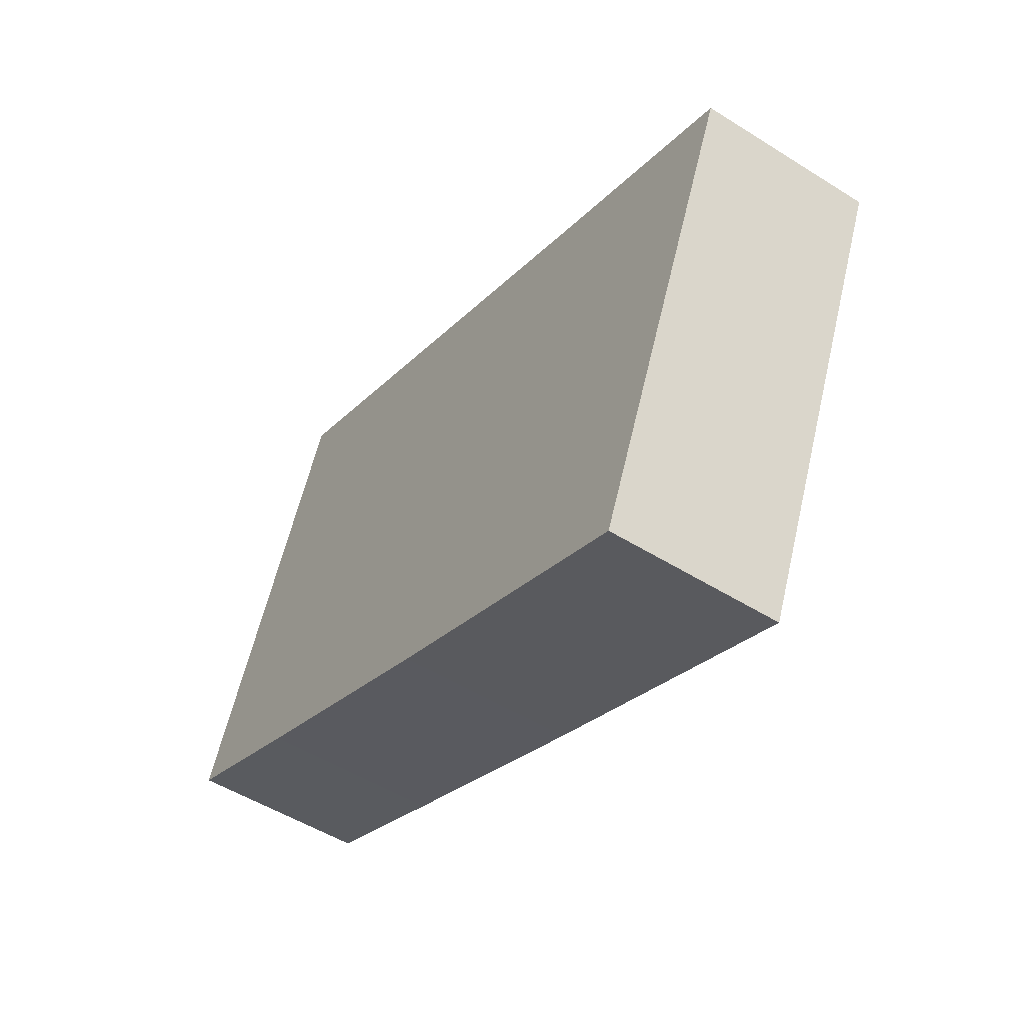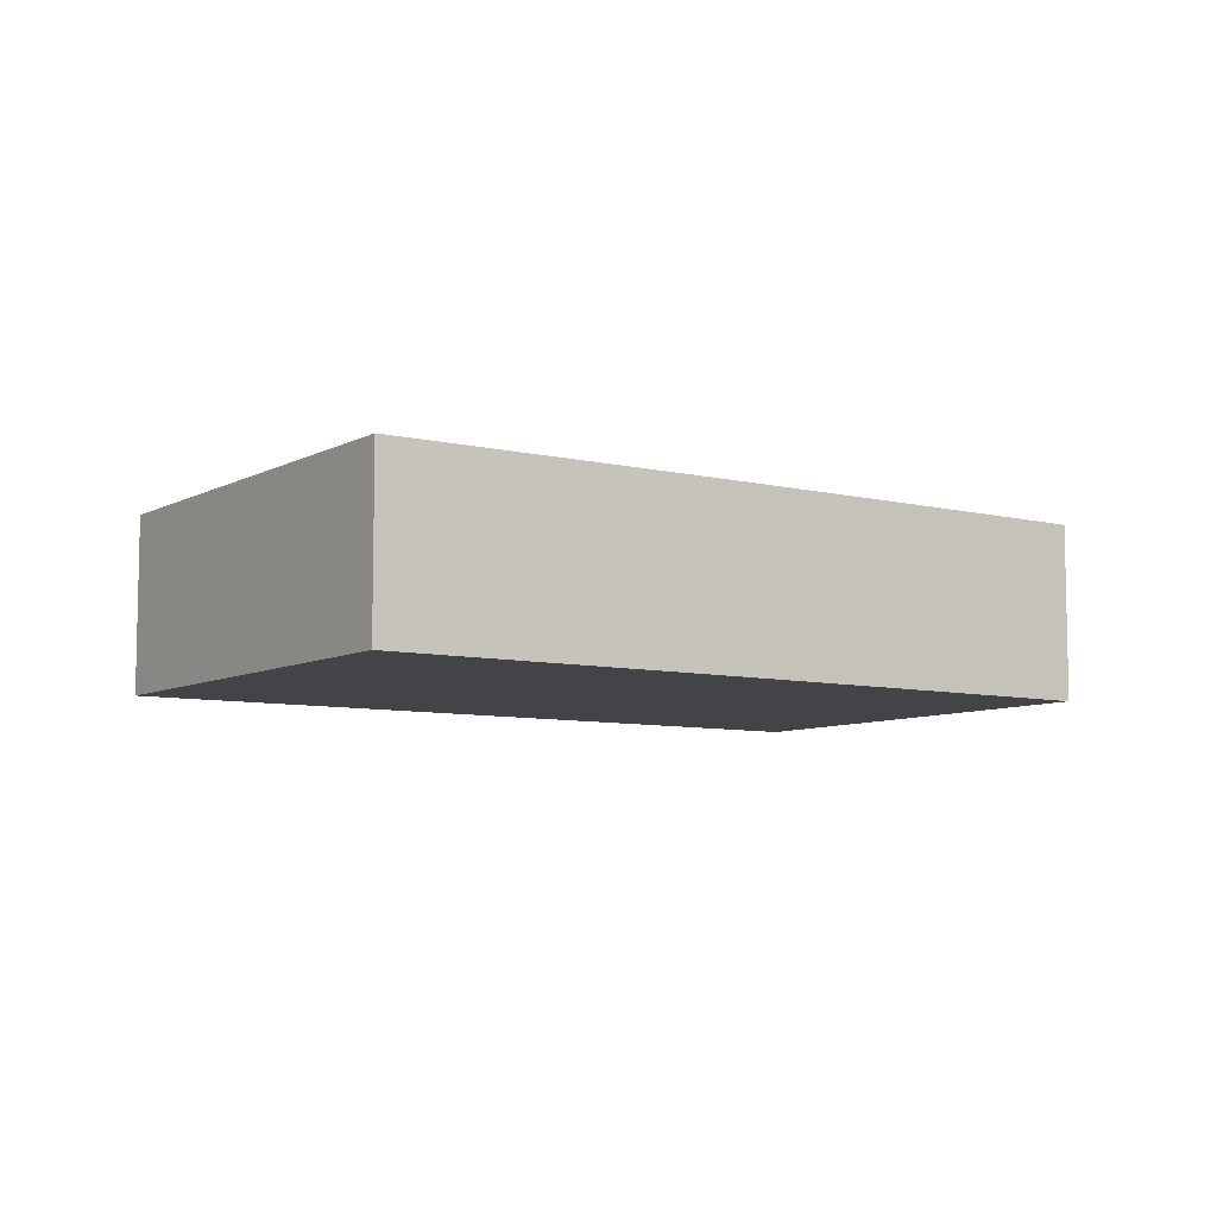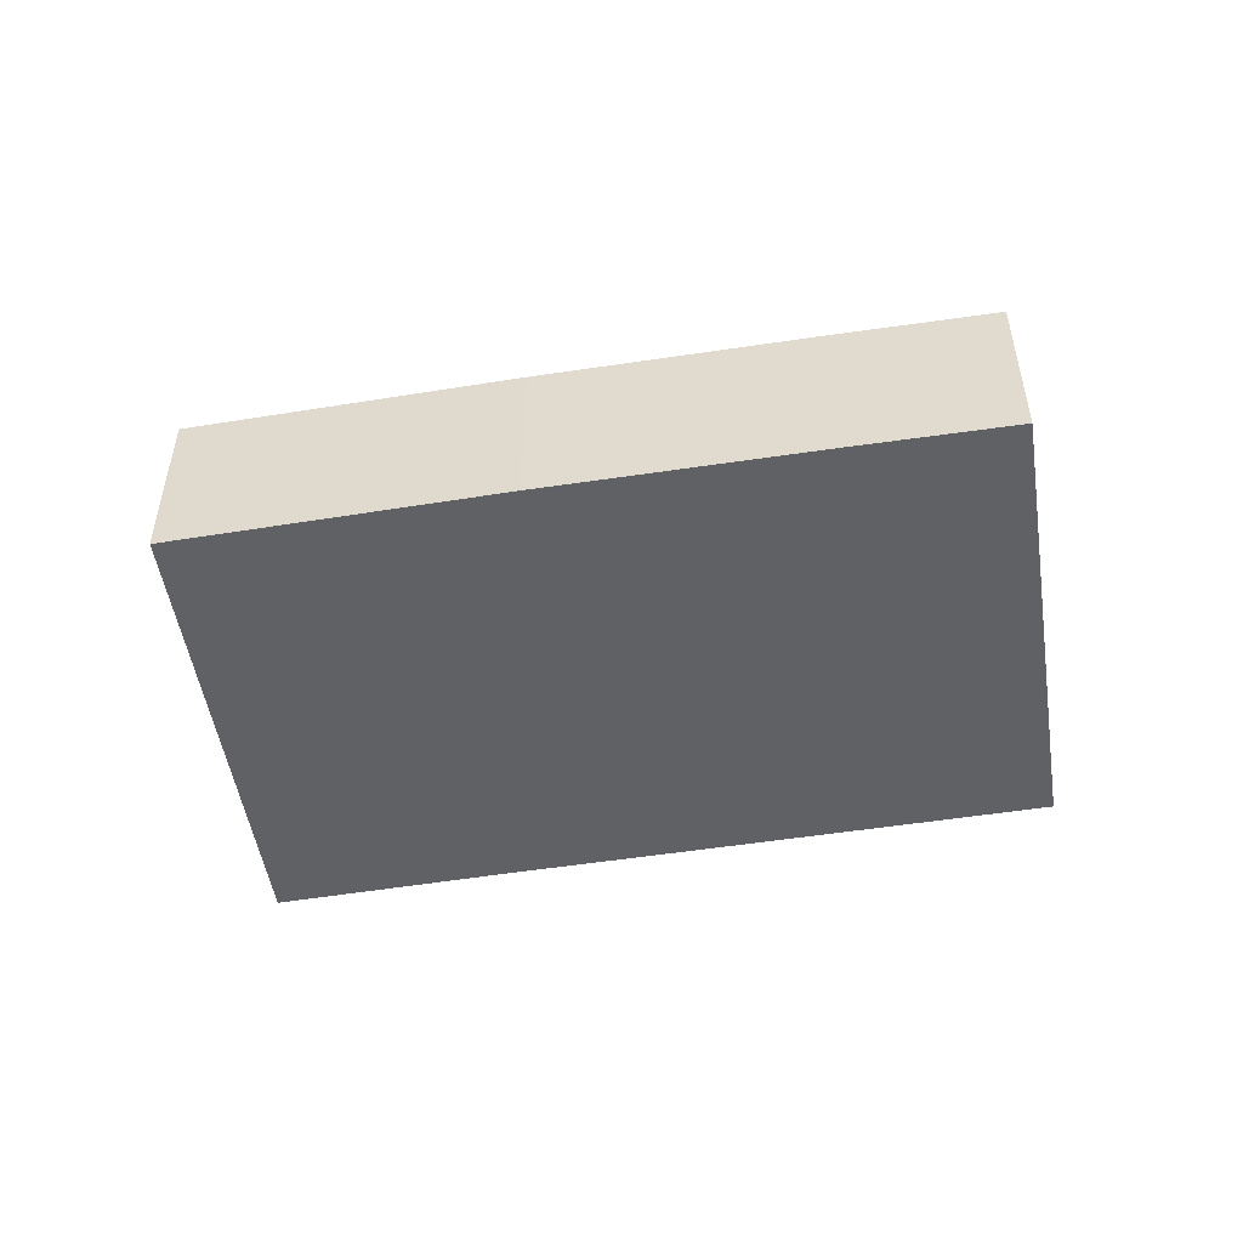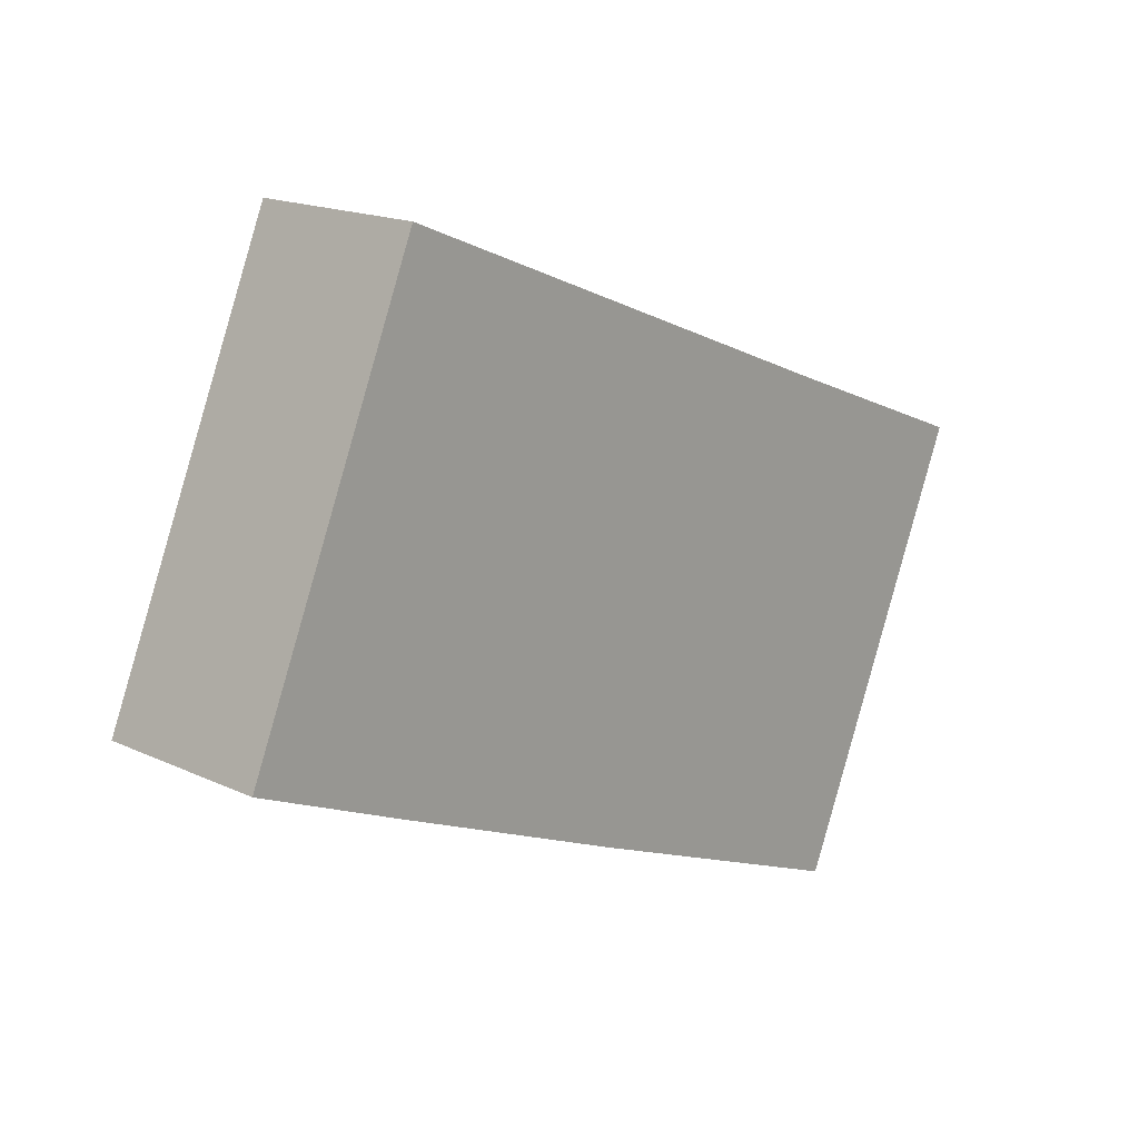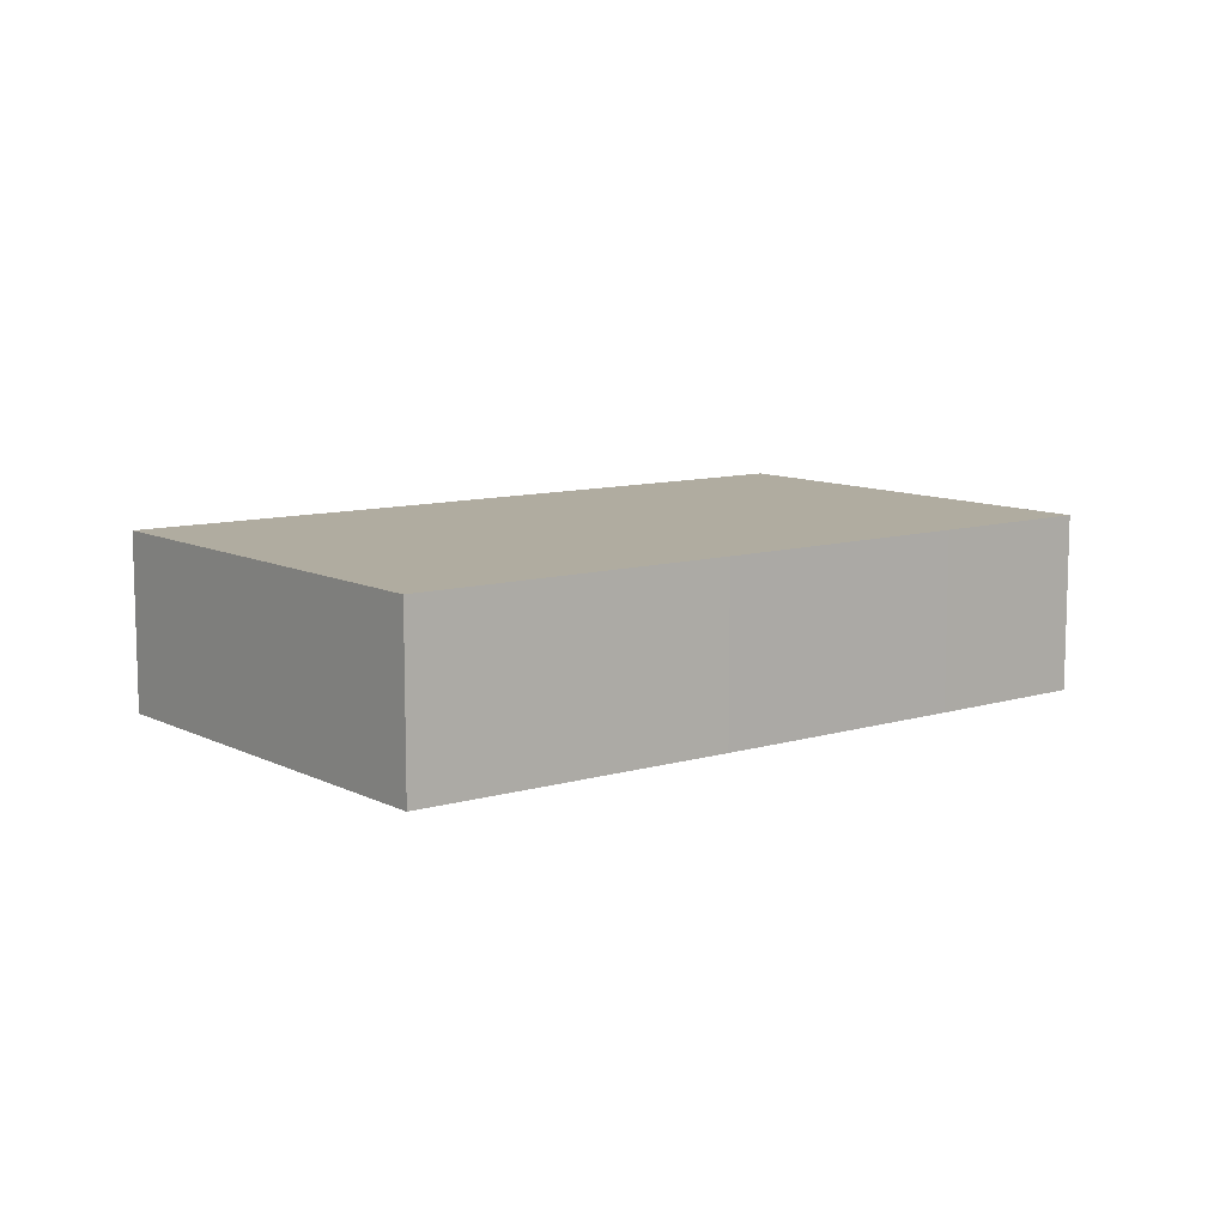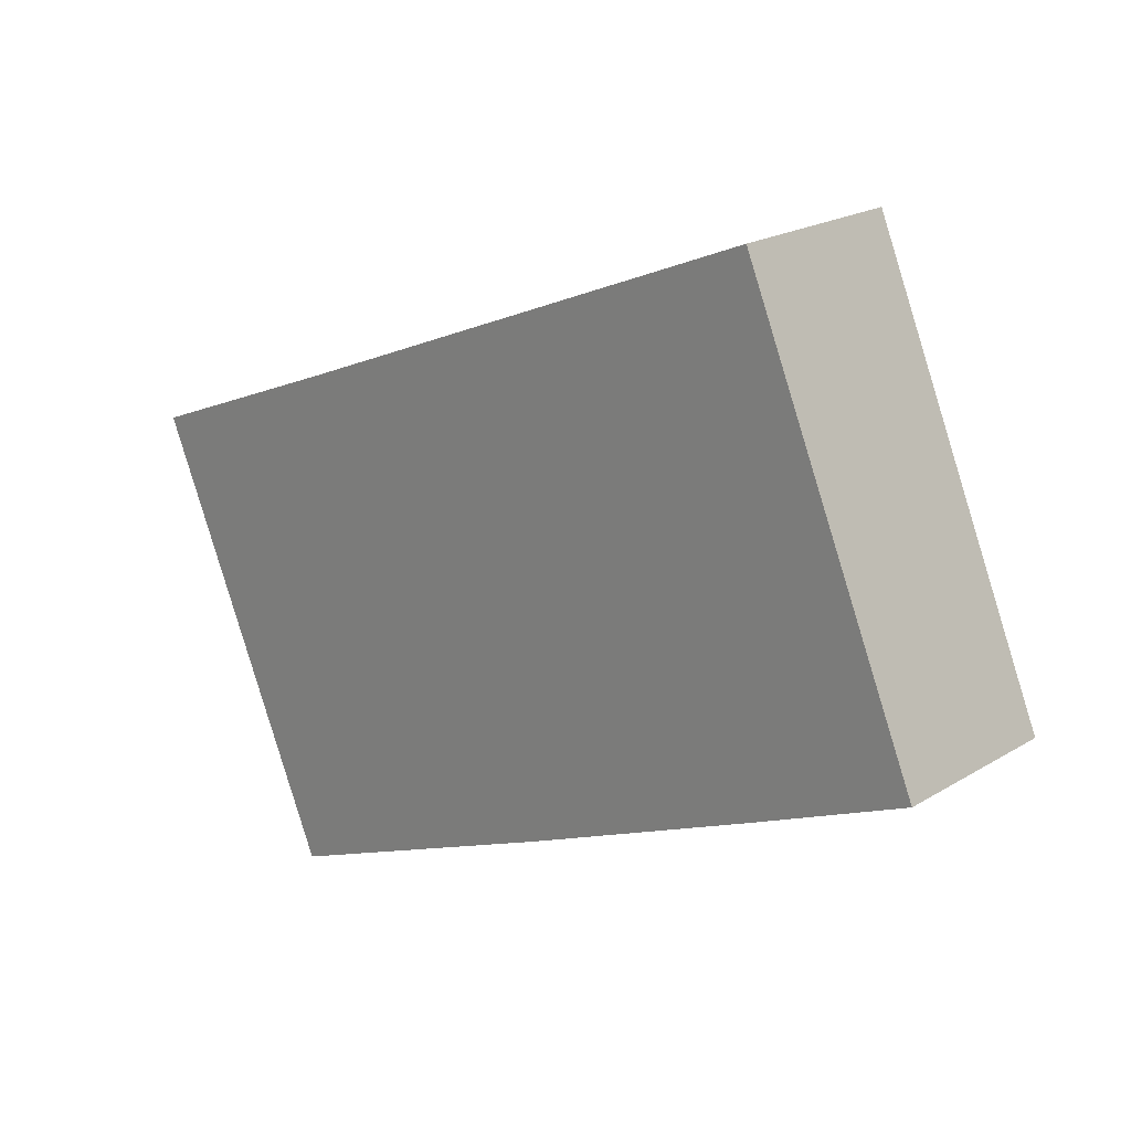
<metadata>
{"format":"obj","ext":"obj","renderer":"f3d","projection":"perspective","resolution":1024,"background":"white","views":[{"elev":-51.1,"azim":55.6,"up":"+Z"},{"elev":-7.7,"azim":168.3,"up":"+Y"},{"elev":-50.3,"azim":-147.9,"up":"+Y"},{"elev":17.2,"azim":-47.0,"up":"+Z"},{"elev":10.0,"azim":165.0,"up":"+Y"},{"elev":20.8,"azim":-137.3,"up":"+Z"}]}
</metadata>
<code>
v  4.948 4.843 11.56
v  4.314 4.843 -1.84
v  0 4.843 2.965e-16
v  11.19 4.843 -4.717
v  18.61 4.843 5.976
v  19.71 4.843 -8.155
v  24.75 4.843 3.518
v  24.75 -2.154e-16 3.518
v  19.71 4.994e-16 -8.155
v  11.19 2.888e-16 -4.717
v  4.314 1.127e-16 -1.84
v  0 0 0
v  4.948 -7.078e-16 11.56
v  18.61 -3.659e-16 5.976
g defaultobject
f 1 2 3
f 2 1 4
f 4 1 5
f 4 5 6
f 6 5 7
f 8 6 7
f 6 8 9
f 9 4 6
f 4 9 10
f 4 10 2
f 2 10 11
f 11 3 2
f 3 11 12
f 12 1 3
f 1 12 13
f 5 8 7
f 8 5 14
f 14 5 1
f 14 1 13
f 11 13 12
f 13 11 14
f 14 11 10
f 14 10 9
f 14 9 8

</code>
